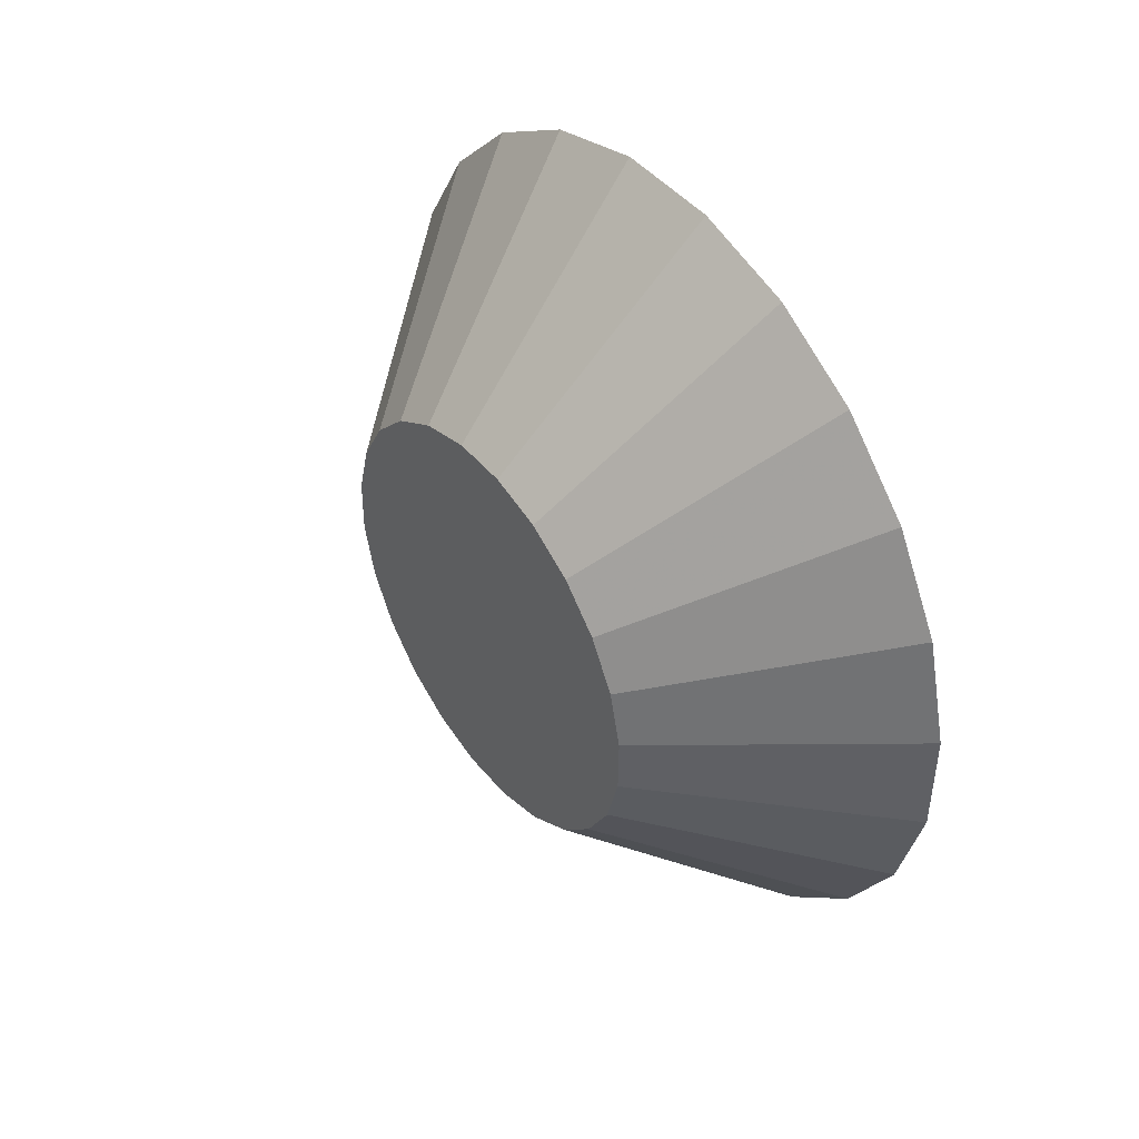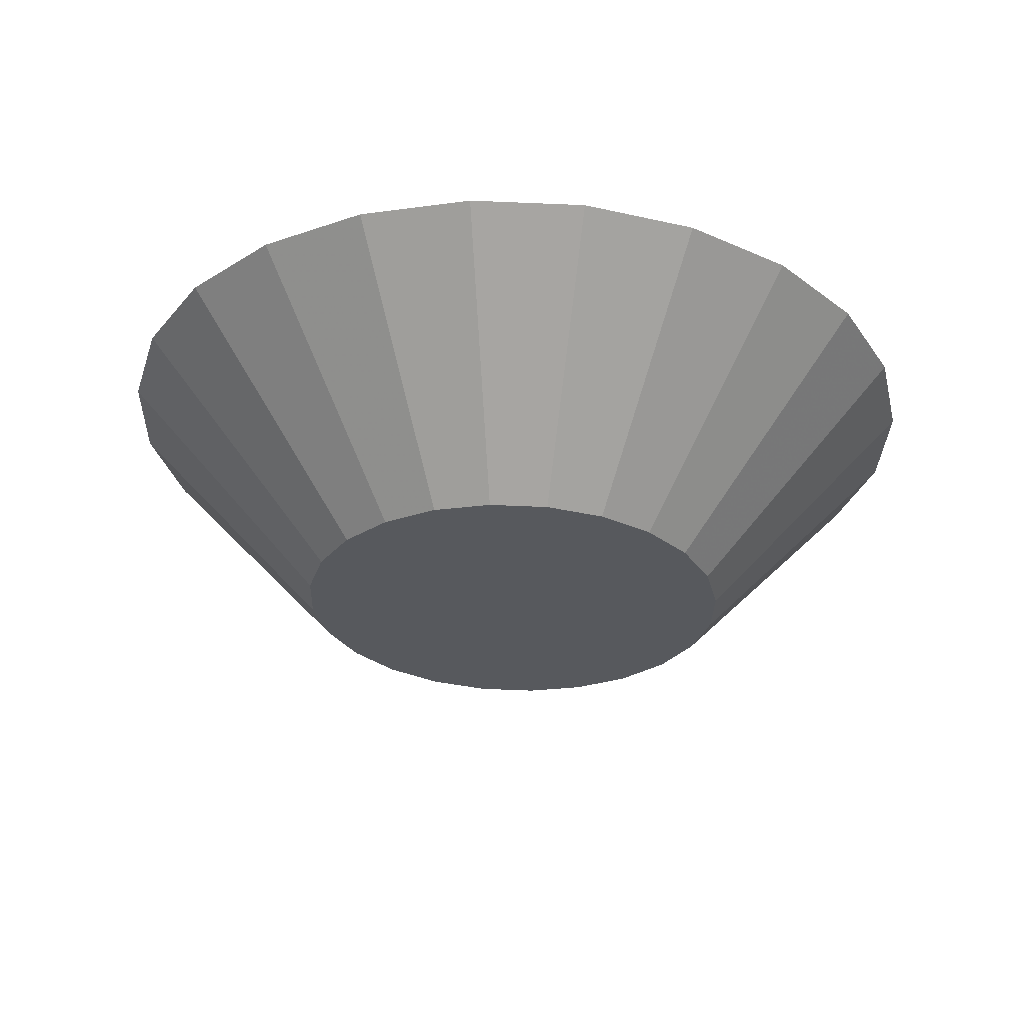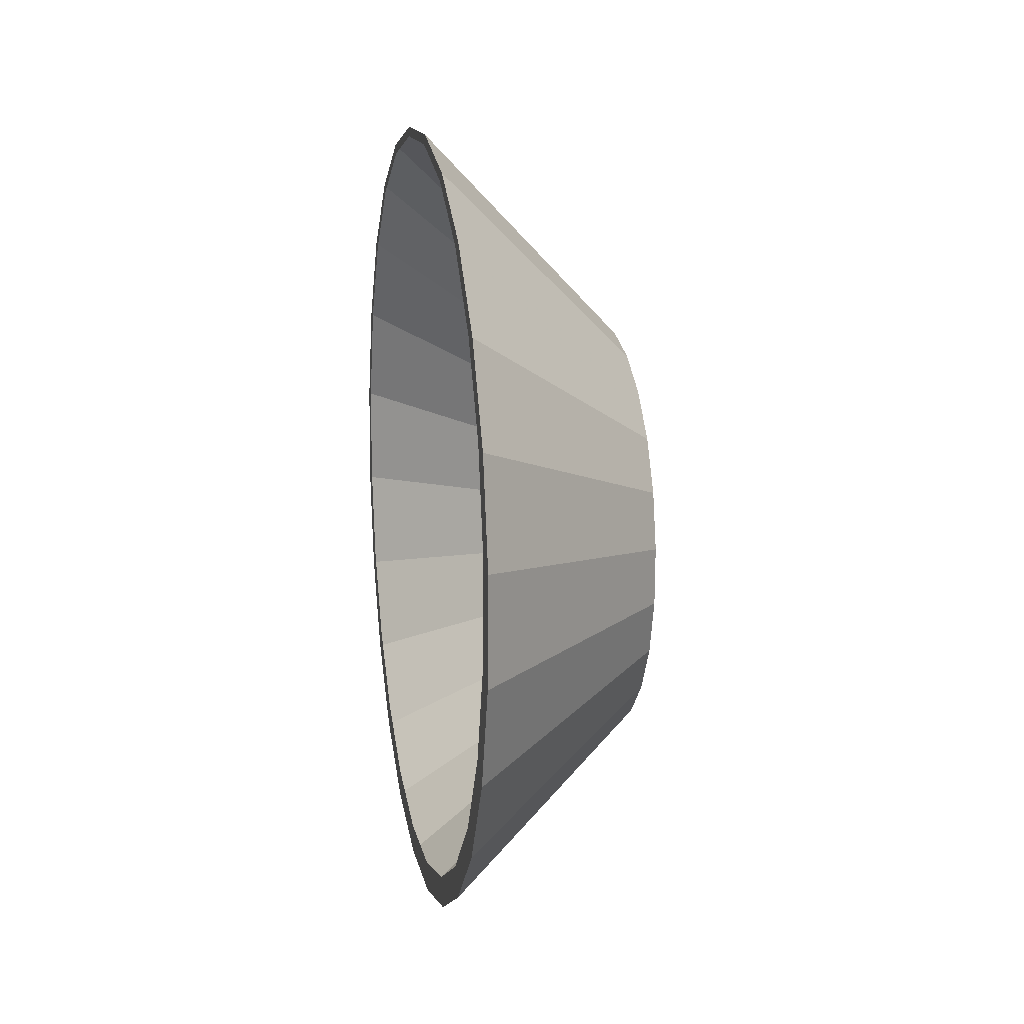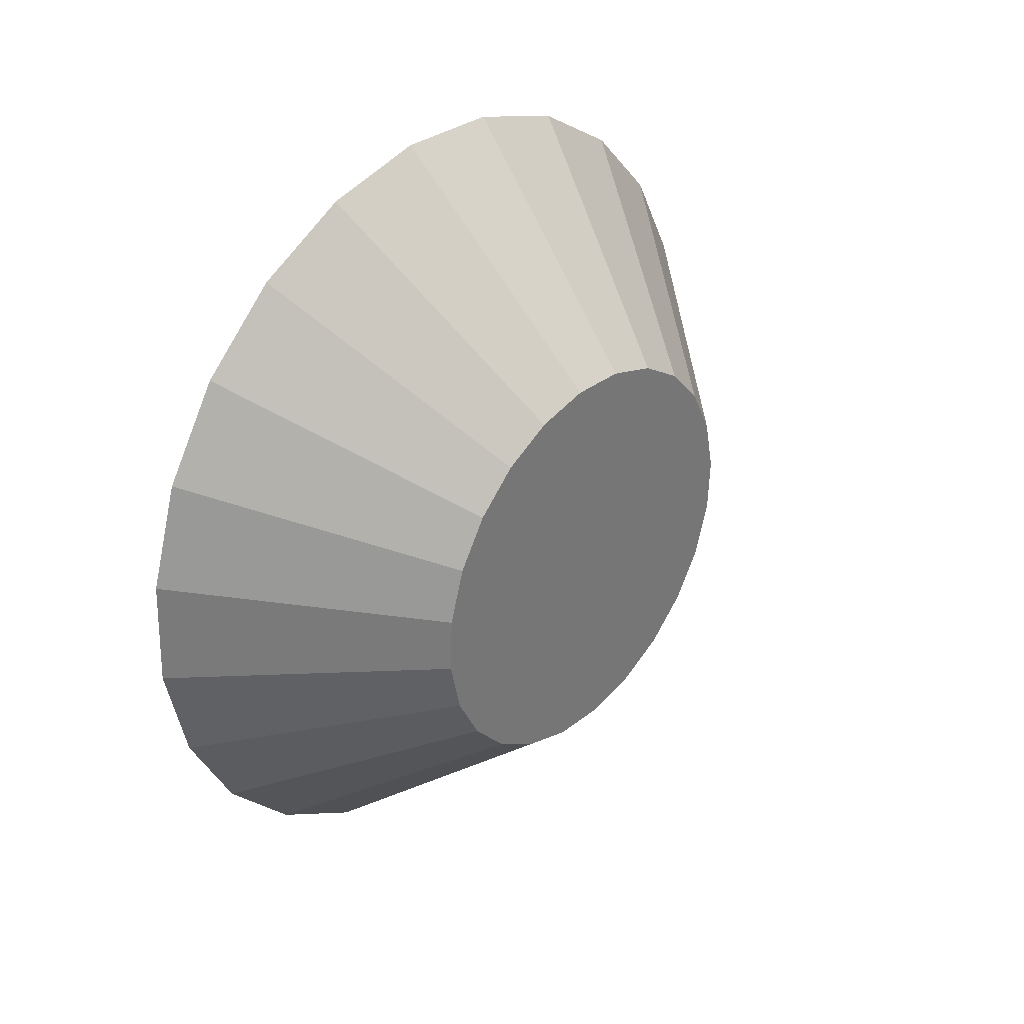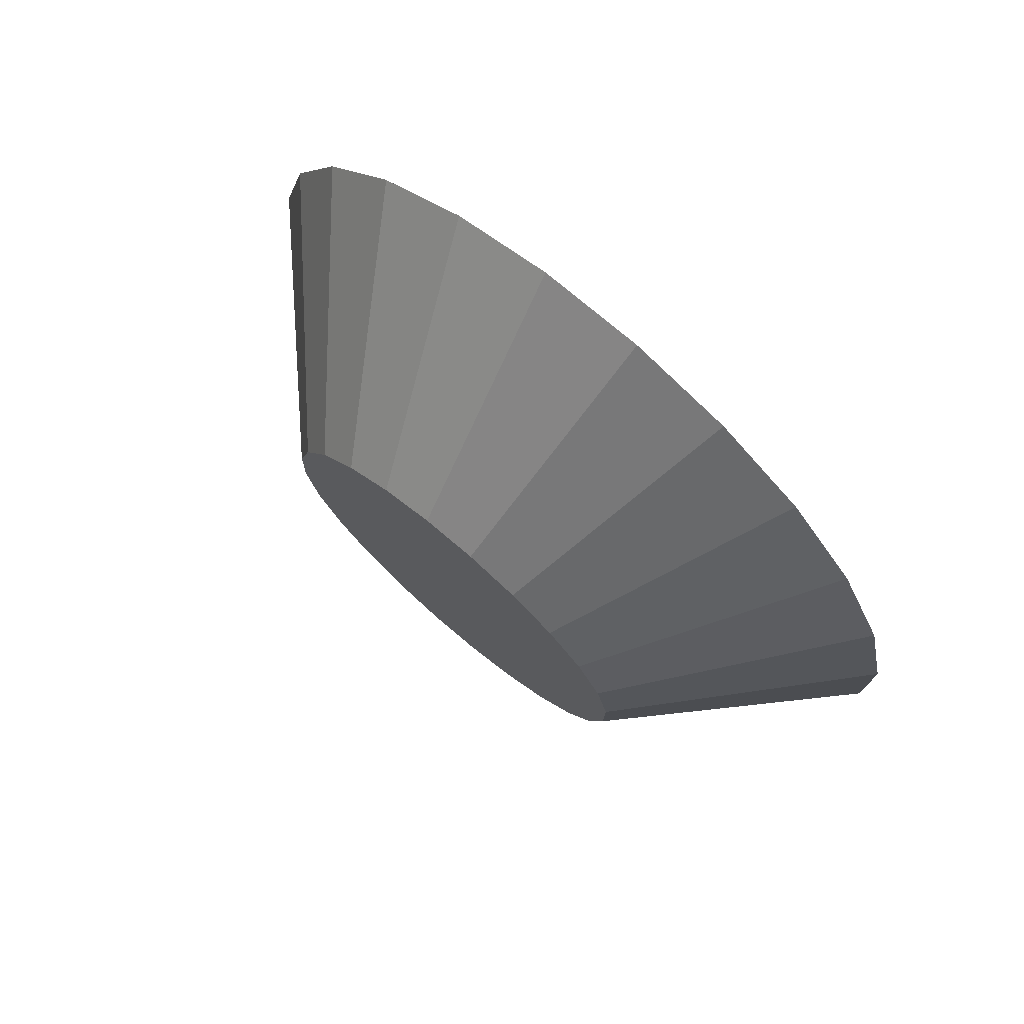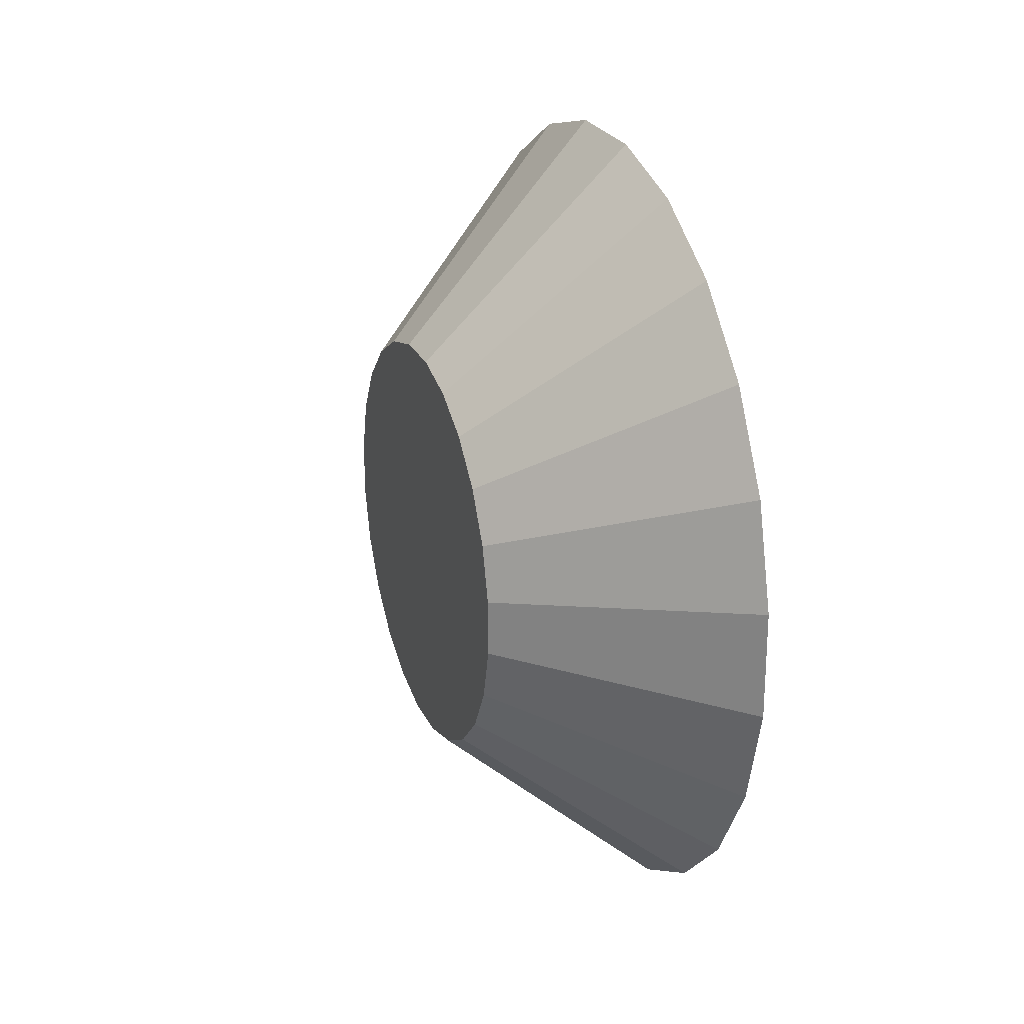
<metadata>
{"format":"obj","ext":"obj","renderer":"f3d","projection":"perspective","resolution":1024,"background":"white","views":[{"elev":42.5,"azim":143.8,"up":"+Z"},{"elev":59.7,"azim":91.7,"up":"+Z"},{"elev":16.4,"azim":-11.0,"up":"+Z"},{"elev":32.8,"azim":41.4,"up":"+Z"},{"elev":72.8,"azim":130.4,"up":"+Z"},{"elev":22.4,"azim":160.0,"up":"+Z"}]}
</metadata>
<code>
v 0.04811 -0.07995 -0.06759
v 0.04873 -0.09851 -0.01889
v 0.04841 -0.09244 -0.04446
v 0.04785 -0.06191 -0.0867
v -0.04881 -0.1563 -0.113
v -0.04931 -0.1218 -0.1496
v -0.04969 -0.07889 -0.176
v -0.04992 -0.03064 -0.1904
v -0.05 0.01969 -0.1919
v -0.04991 0.06868 -0.1802
v -0.04967 0.113 -0.1563
v -0.04928 0.1496 -0.1217
v -0.04878 0.176 -0.07888
v -0.0482 0.1904 -0.03064
v -0.04757 0.1919 0.01969
v -0.04695 0.1802 0.06867
v -0.04637 0.1563 0.113
v -0.04588 0.1218 0.1496
v -0.0455 0.07889 0.176
v -0.04526 0.03064 0.1904
v -0.04519 -0.01969 0.1919
v -0.04528 -0.06868 0.1802
v -0.04552 -0.113 0.1563
v -0.04591 -0.1496 0.1217
v -0.04641 -0.176 0.07888
v -0.04699 -0.1904 0.03064
v -0.04761 -0.1919 -0.01969
v -0.04824 -0.1802 -0.06867
v 0.04906 -0.09776 0.007382
v 0.04765 -0.03953 -0.1005
v 0.04753 -0.01435 -0.108
v 0.04749 0.01193 -0.1088
v 0.04753 0.0375 -0.1027
v 0.04766 0.06063 -0.0902
v 0.04786 0.07974 -0.07216
v 0.04813 0.09353 -0.04979
v 0.04843 0.1011 -0.0246
v 0.04875 0.1018 0.001667
v 0.04908 0.09574 0.02724
v 0.04938 0.08325 0.05037
v 0.04964 0.0652 0.06947
v 0.04984 0.04283 0.08326
v 0.04996 0.01765 0.09079
v 0.05 -0.008628 0.09154
v 0.04995 -0.0342 0.08547
v 0.04983 -0.05733 0.07298
v 0.04963 -0.07644 0.05494
v 0.04936 -0.09023 0.03256
v -0.04881 -0.1563 -0.113
v -0.04931 -0.1218 -0.1496
v -0.04815 -0.1692 -0.06064
v -0.0487 -0.1465 -0.1027
v -0.04917 -0.1136 -0.1375
v -0.04969 -0.07889 -0.176
v -0.04953 -0.0729 -0.1626
v -0.04992 -0.03064 -0.1904
v -0.04975 -0.02705 -0.1763
v -0.05 0.01969 -0.1919
v -0.04983 0.02079 -0.1777
v -0.04991 0.06868 -0.1802
v -0.04974 0.06736 -0.1667
v -0.04967 0.113 -0.1563
v -0.04951 0.1095 -0.1439
v -0.04928 0.1496 -0.1217
v -0.04914 0.1443 -0.1111
v -0.04867 0.1694 -0.07033
v -0.04878 0.176 -0.07888
v -0.04811 0.1831 -0.02448
v -0.0482 0.1904 -0.03064
v -0.04752 0.1845 0.02335
v -0.04757 0.1919 0.01969
v -0.04693 0.1734 0.06991
v -0.04695 0.1802 0.06867
v -0.04637 0.1563 0.113
v -0.04638 0.1507 0.112
v -0.04588 0.1218 0.1496
v -0.04591 0.1178 0.1468
v -0.0455 0.07889 0.176
v -0.04555 0.07706 0.1719
v -0.04526 0.03064 0.1904
v -0.04532 0.03121 0.1856
v -0.04525 -0.01663 0.187
v -0.04519 -0.01969 0.1919
v -0.04534 -0.0632 0.1759
v -0.04528 -0.06868 0.1802
v -0.04557 -0.1053 0.1532
v -0.04552 -0.113 0.1563
v -0.04593 -0.1401 0.1204
v -0.04591 -0.1496 0.1217
v -0.04641 -0.1652 0.07961
v -0.04641 -0.176 0.07888
v -0.04696 -0.1789 0.03376
v -0.04699 -0.1904 0.03064
v -0.04756 -0.1803 -0.01408
v -0.04761 -0.1919 -0.01969
v -0.04824 -0.1802 -0.06867
f 1 2 3
f 2 1 4
f 5 4 1
f 4 5 6
f 5 3 28
f 3 5 1
f 2 28 3
f 28 2 27
f 2 26 27
f 26 2 29
f 2 4 29
f 29 4 30
f 4 7 30
f 7 4 6
f 8 30 7
f 30 8 31
f 8 32 31
f 32 8 9
f 9 33 32
f 33 9 10
f 11 33 10
f 33 11 34
f 12 34 11
f 34 12 35
f 12 36 35
f 36 12 13
f 13 37 36
f 37 13 14
f 14 38 37
f 38 14 15
f 15 39 38
f 39 15 16
f 16 40 39
f 40 16 17
f 18 40 17
f 40 18 41
f 19 41 18
f 41 19 42
f 20 42 19
f 42 20 43
f 21 43 20
f 43 21 44
f 22 44 21
f 44 22 45
f 22 46 45
f 46 22 23
f 23 47 46
f 47 23 24
f 24 48 47
f 48 24 25
f 25 29 48
f 29 25 26
f 29 30 48
f 48 30 31
f 48 31 47
f 47 31 32
f 47 32 46
f 46 32 33
f 46 33 45
f 45 33 34
f 45 34 44
f 44 34 35
f 44 35 43
f 43 35 36
f 43 36 42
f 42 36 37
f 42 37 41
f 41 37 38
f 41 38 40
f 40 38 39
f 51 50 49
f 50 51 52
f 50 52 53
f 50 53 54
f 54 53 55
f 54 55 56
f 56 55 57
f 56 57 58
f 58 57 59
f 58 59 60
f 60 59 61
f 60 61 62
f 62 61 63
f 62 63 64
f 64 63 65
f 64 65 66
f 64 66 67
f 67 66 68
f 67 68 69
f 69 68 70
f 69 70 71
f 71 70 72
f 71 72 73
f 72 74 73
f 75 74 72
f 75 76 74
f 77 76 75
f 77 78 76
f 79 78 77
f 79 80 78
f 81 80 79
f 82 80 81
f 82 83 80
f 84 83 82
f 84 85 83
f 86 85 84
f 86 87 85
f 88 87 86
f 88 89 87
f 90 89 88
f 90 91 89
f 92 91 90
f 92 93 91
f 94 93 92
f 94 95 93
f 51 95 94
f 49 95 51
f 95 49 96

</code>
